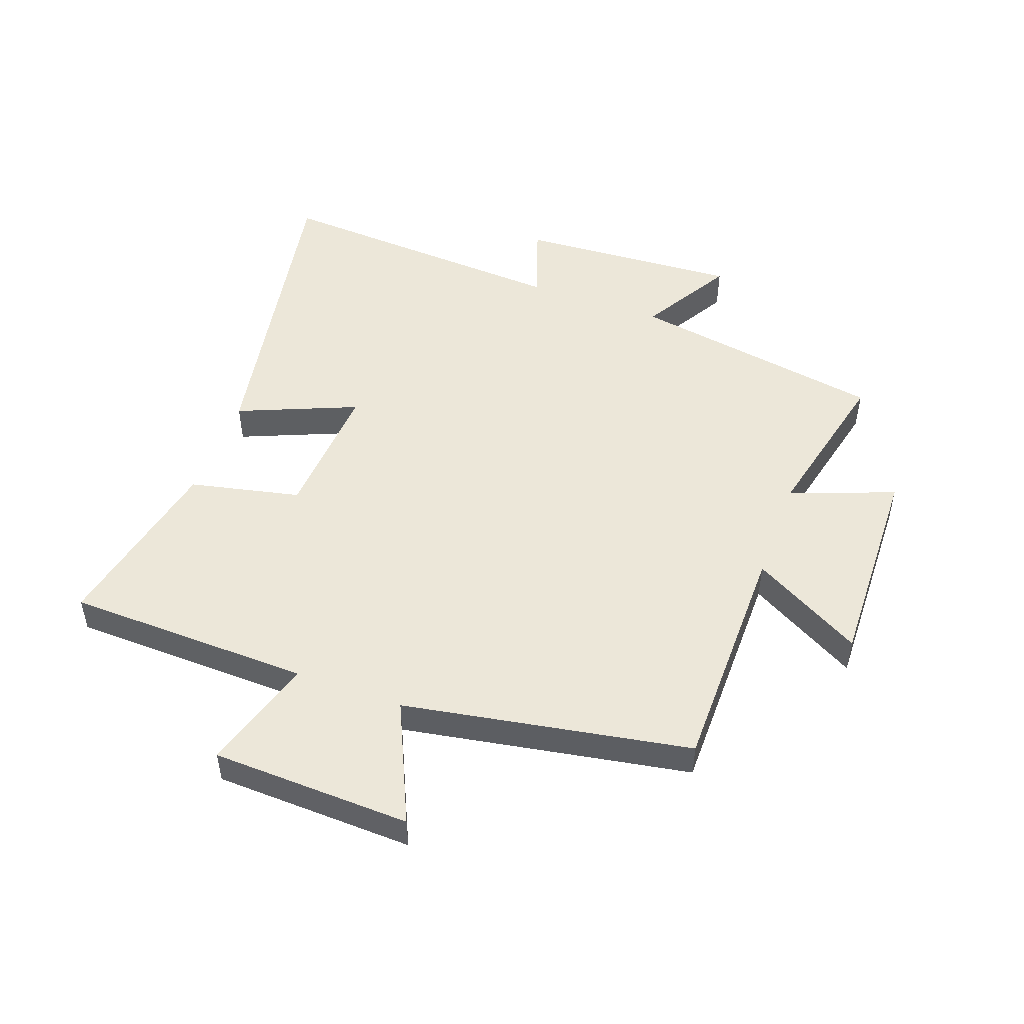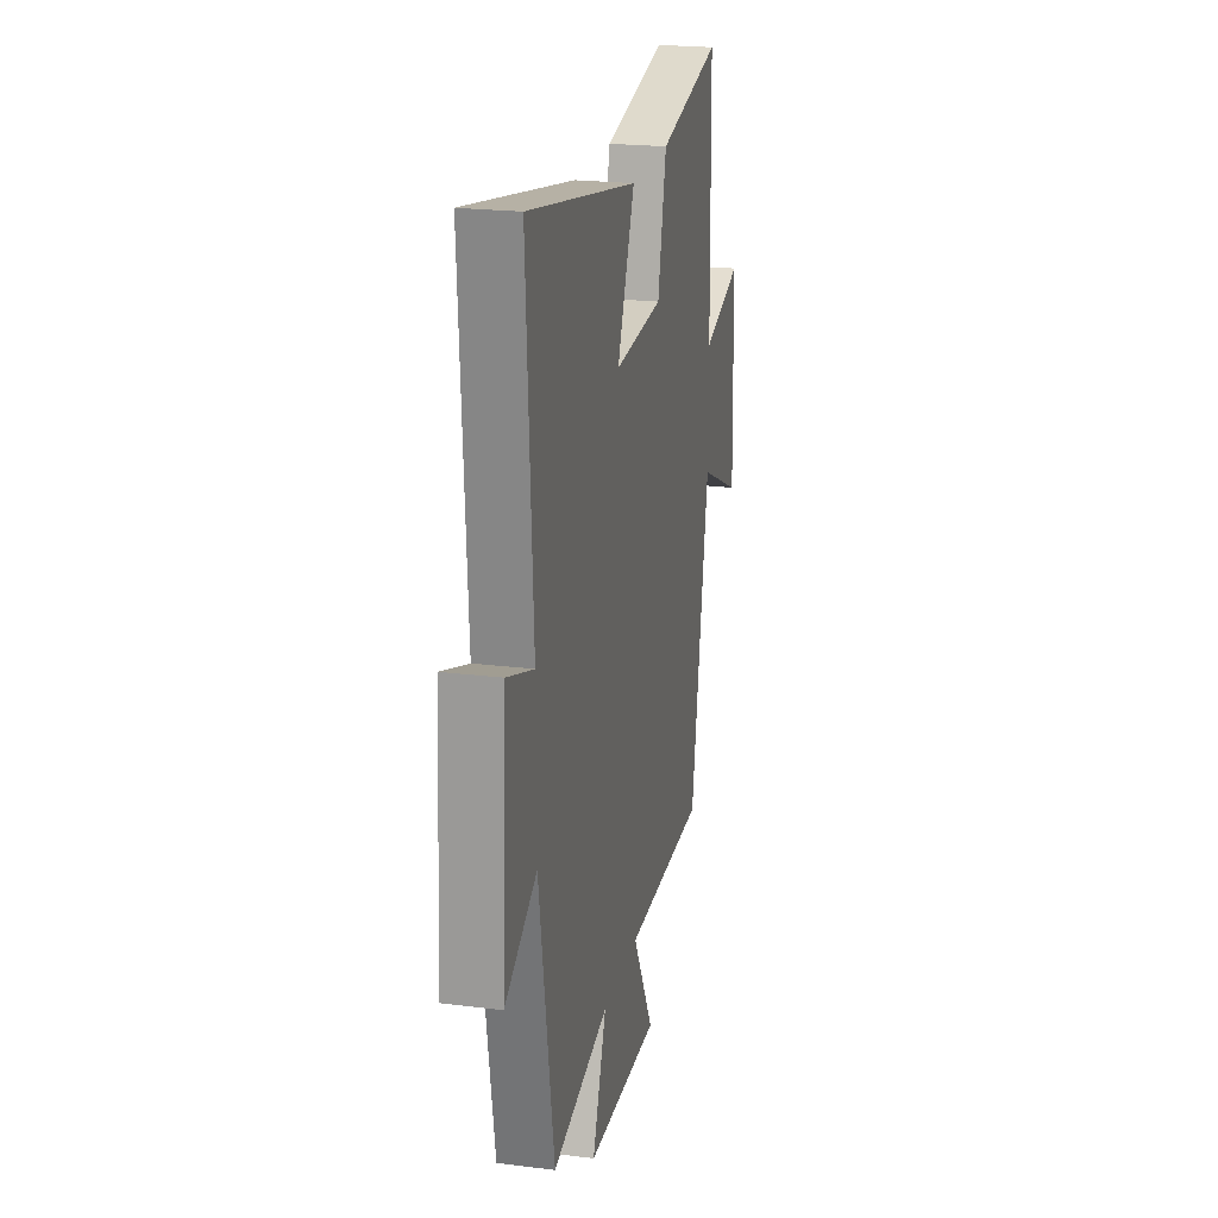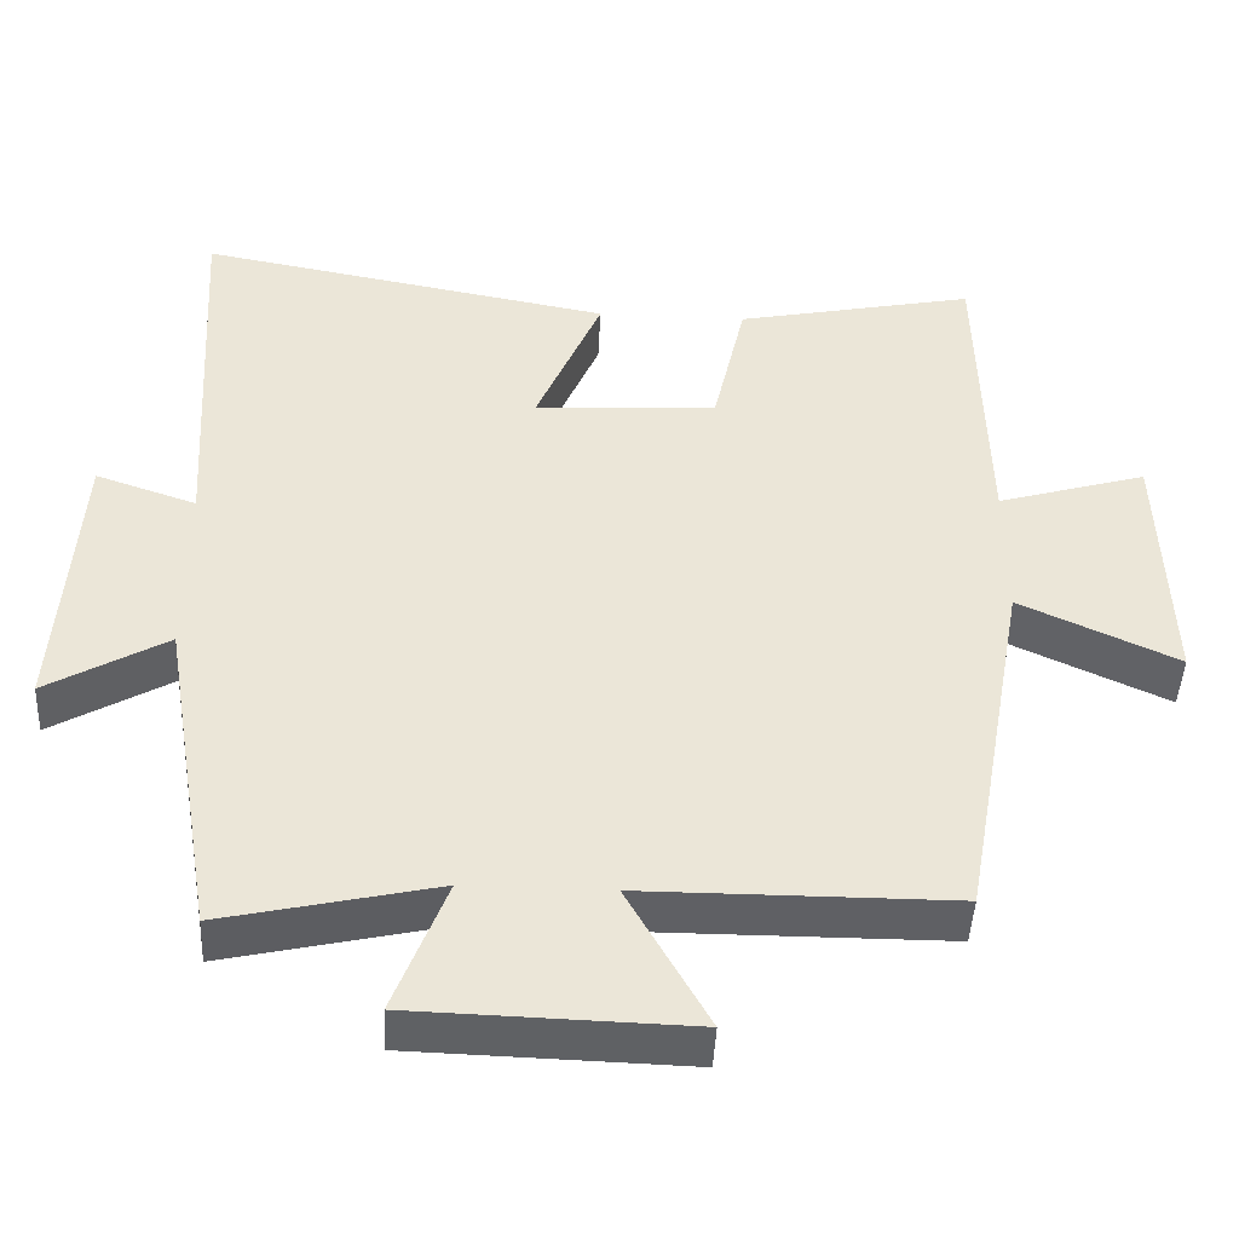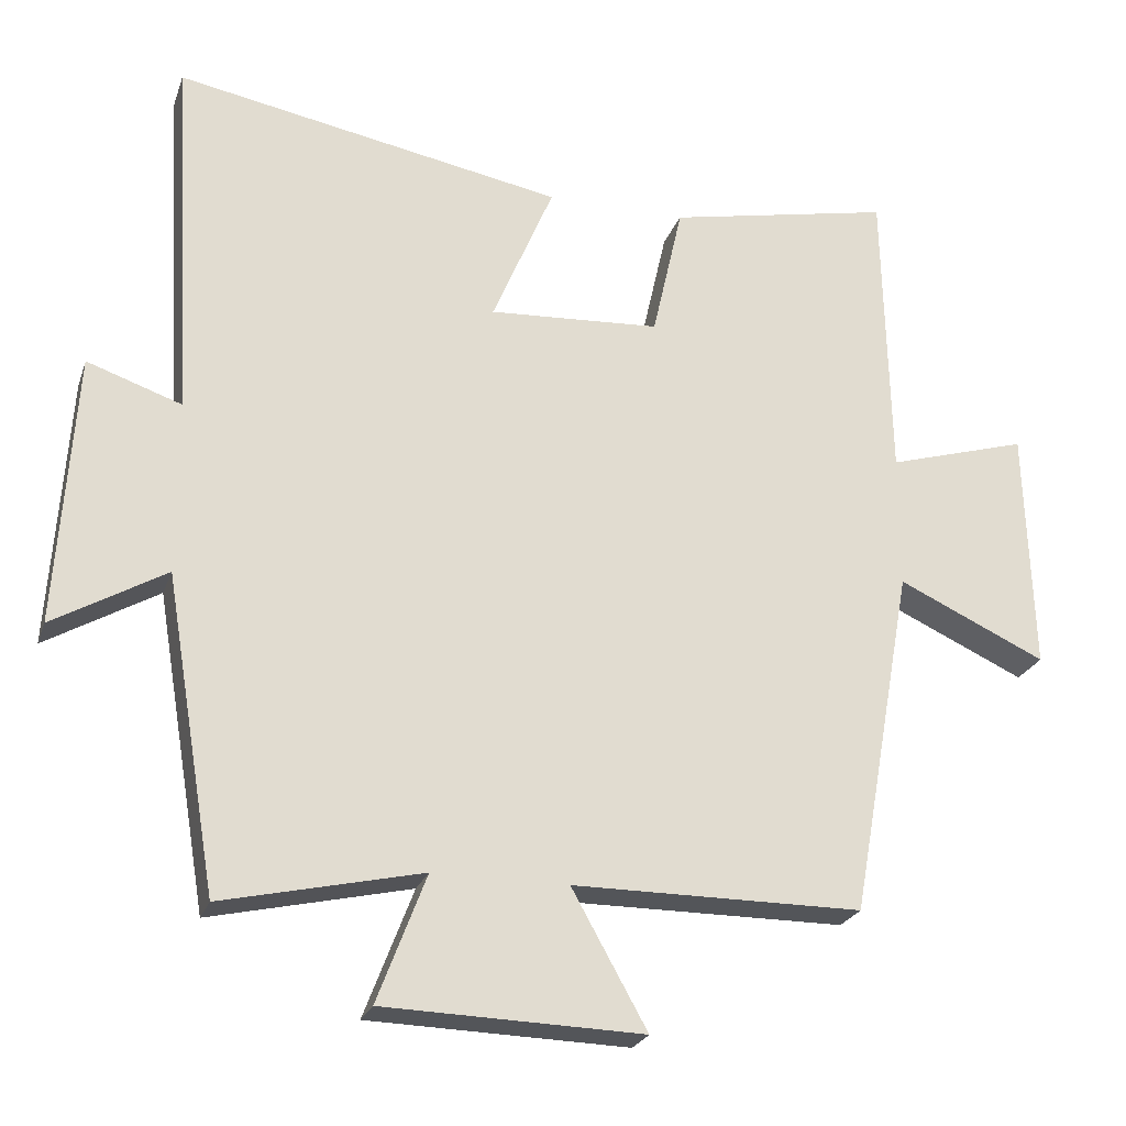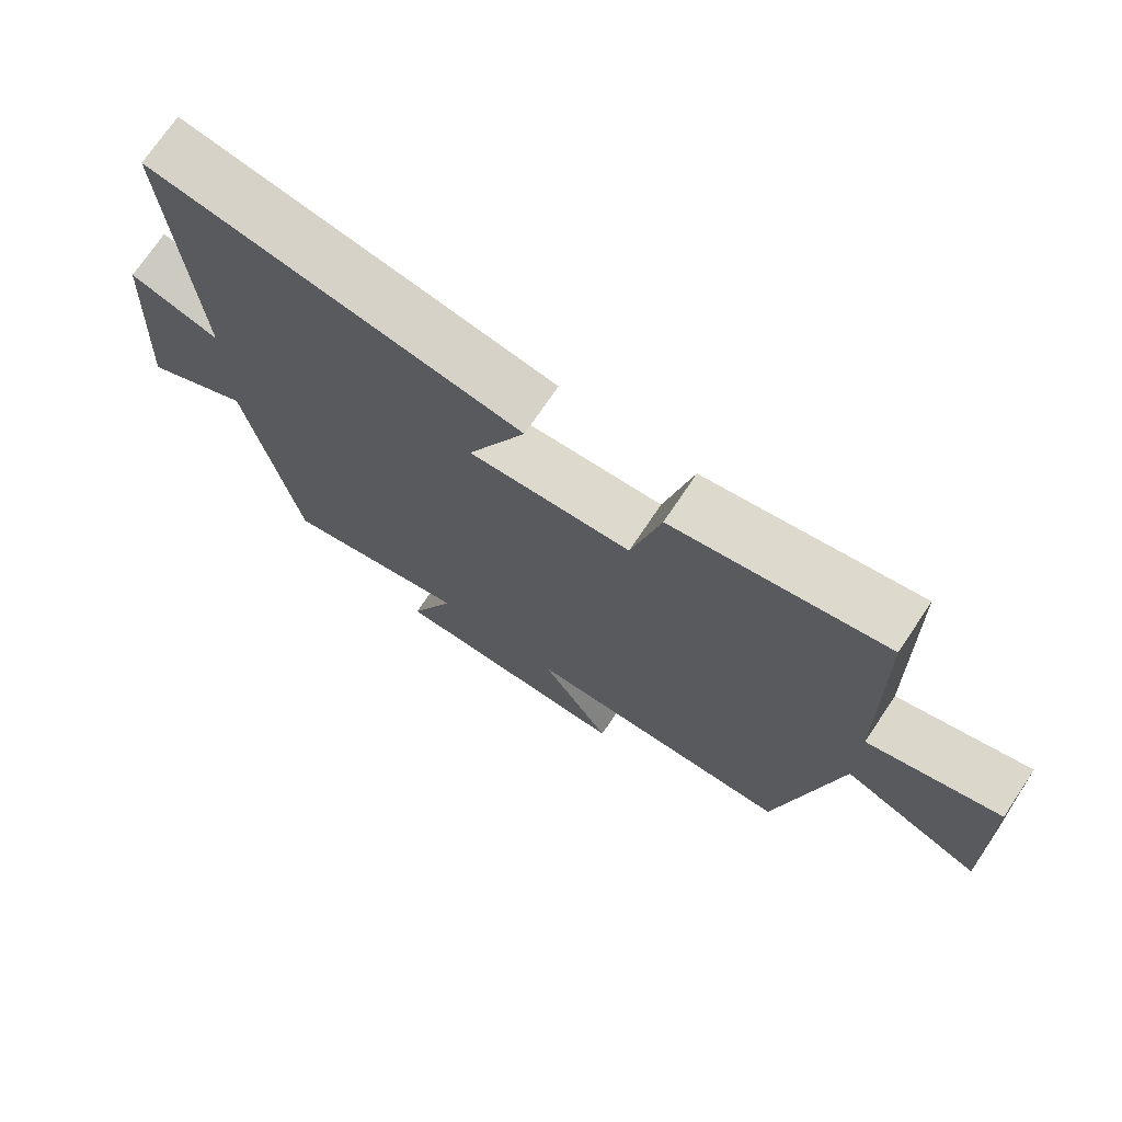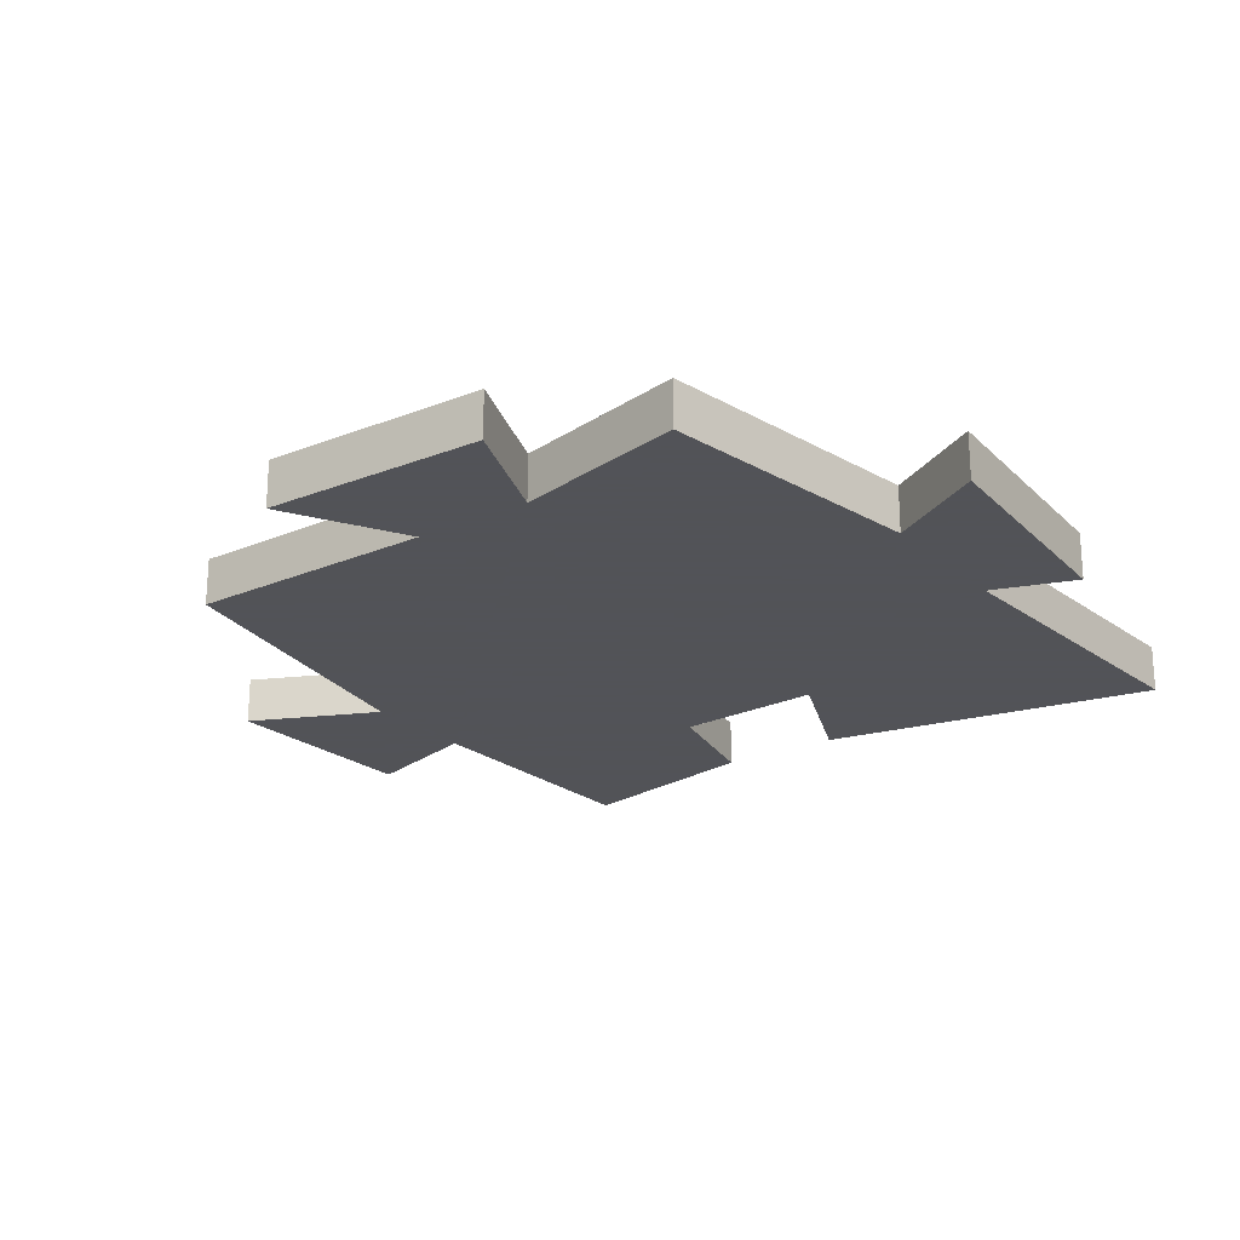
<metadata>
{"format":"obj","ext":"obj","renderer":"f3d","projection":"perspective","resolution":1024,"background":"white","views":[{"elev":49.8,"azim":110.2,"up":"+Y"},{"elev":22.0,"azim":-77.7,"up":"+Z"},{"elev":-45.3,"azim":-2.8,"up":"+Z"},{"elev":-24.0,"azim":-16.7,"up":"+Z"},{"elev":73.0,"azim":33.9,"up":"+Z"},{"elev":-22.5,"azim":-144.2,"up":"+Y"}]}
</metadata>
<code>
v 0.491 0.07 0.562
v 0.5 0.07 0.157
v 0.69 0.07 0.213
v 0.7 0.07 -0.117
v 0.5 0.07 -0.025
v 0.415 0.07 -0.499
v 0.023 0.07 -0.5
v 0.125 0.07 -0.683
v -0.225 0.07 -0.673
v -0.159 0.07 -0.5
v -0.429 0.07 -0.561
v -0.5 0.07 -0.137
v -0.652 0.07 -0.225
v -0.628 0.07 0.143
v -0.5 0.07 0.099
v -0.529 0.07 0.597
v -0.003 0.07 0.5
v -0.086 0.07 0.303
v 0.146 0.07 0.317
v 0.187 0.07 0.5
v 0.491 0 0.562
v 0.5 0 0.157
v 0.69 0 0.213
v 0.7 0 -0.117
v 0.5 0 -0.025
v 0.415 0 -0.499
v 0.023 0 -0.5
v 0.125 0 -0.683
v -0.225 0 -0.673
v -0.159 0 -0.5
v -0.429 0 -0.561
v -0.5 0 -0.137
v -0.652 0 -0.225
v -0.628 0 0.143
v -0.5 0 0.099
v -0.529 0 0.597
v -0.003 0 0.5
v -0.086 0 0.303
v 0.146 0 0.317
v 0.187 0 0.5
f 19 20 1 2
f 18 19 2
f 15 16 17 18
f 15 18 2
f 12 13 14 15
f 12 15 2
f 11 12 2
f 10 11 2
f 7 8 9 10
f 7 10 2
f 6 7 2
f 5 6 2
f 2 3 4 5
f 22 21 40 39
f 22 39 38
f 38 37 36 35
f 22 38 35
f 35 34 33 32
f 22 35 32
f 22 32 31
f 22 31 30
f 30 29 28 27
f 22 30 27
f 22 27 26
f 22 26 25
f 25 24 23 22
f 1 21 22 2
f 2 22 23 3
f 3 23 24 4
f 4 24 25 5
f 5 25 26 6
f 6 26 27 7
f 7 27 28 8
f 8 28 29 9
f 9 29 30 10
f 10 30 31 11
f 11 31 32 12
f 12 32 33 13
f 13 33 34 14
f 14 34 35 15
f 15 35 36 16
f 16 36 37 17
f 17 37 38 18
f 18 38 39 19
f 19 39 40 20
f 20 40 21 1

</code>
